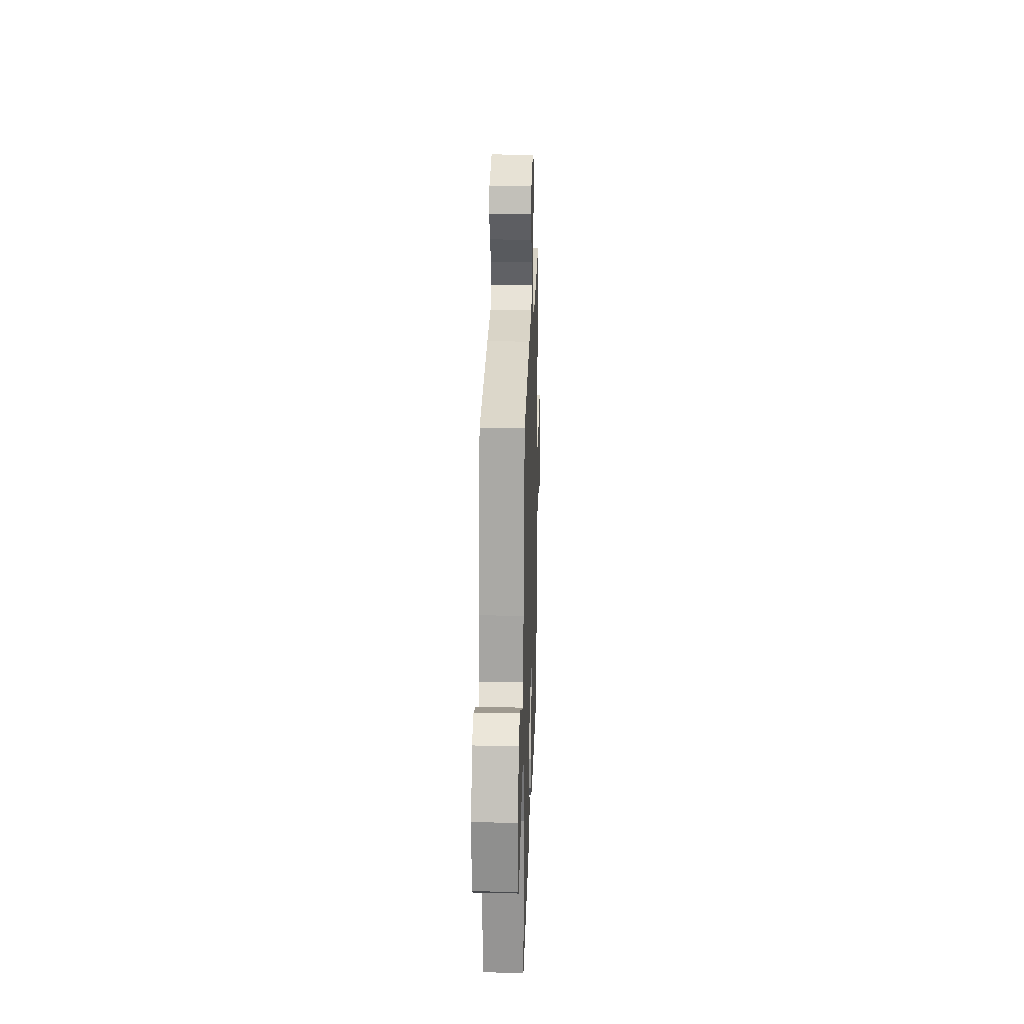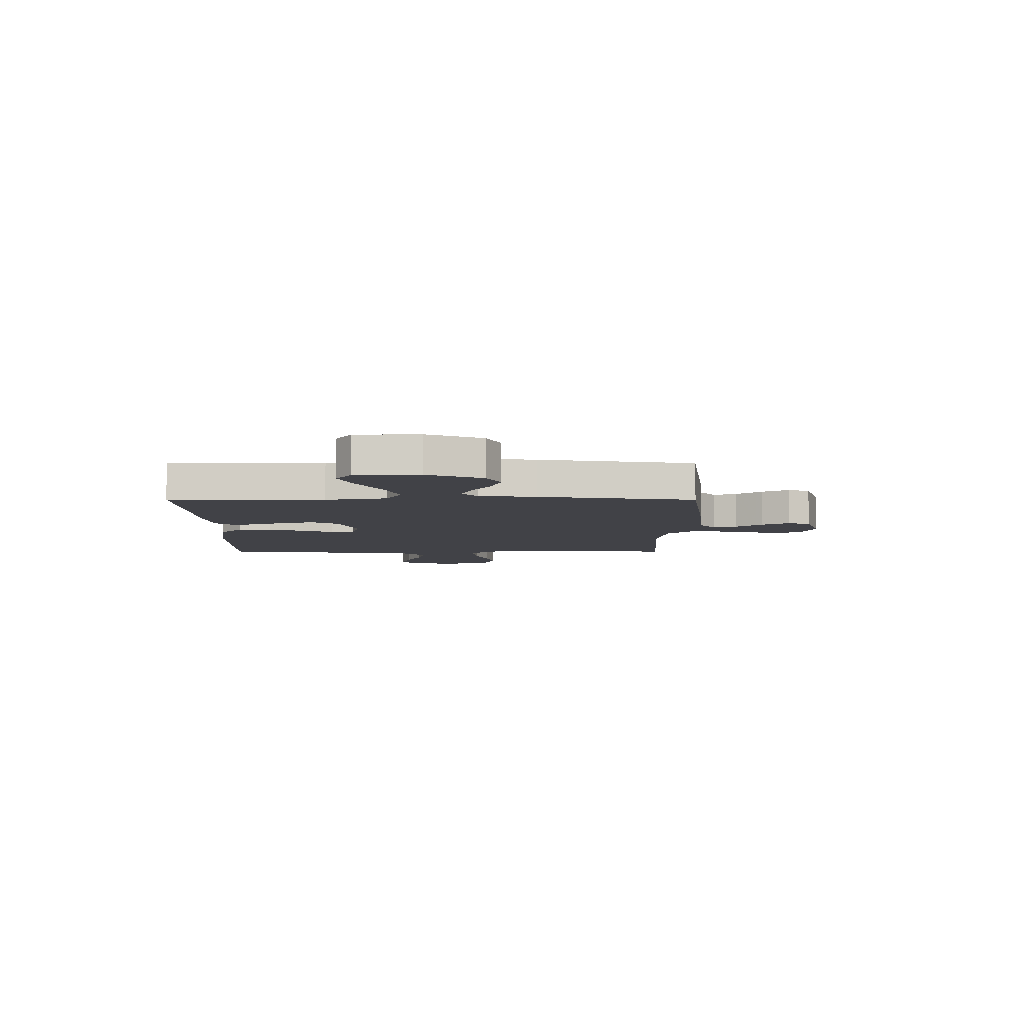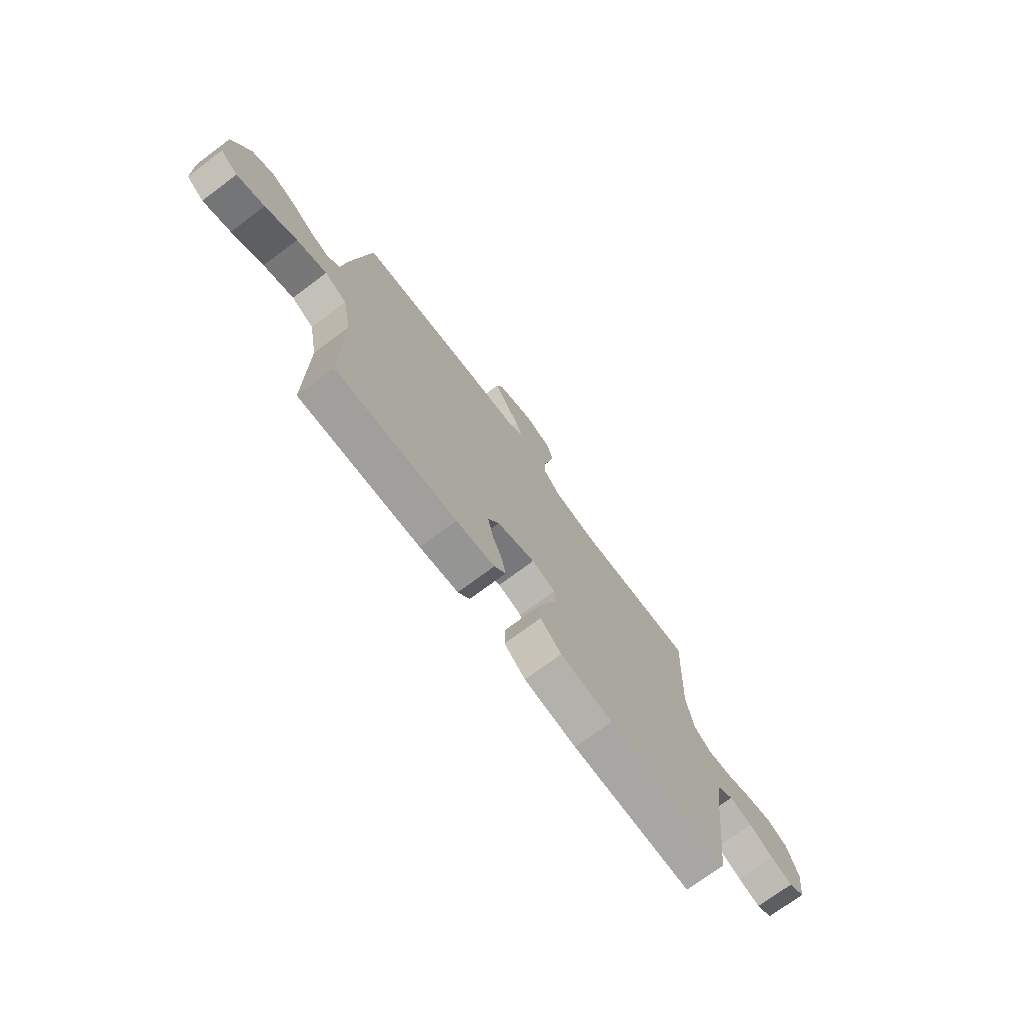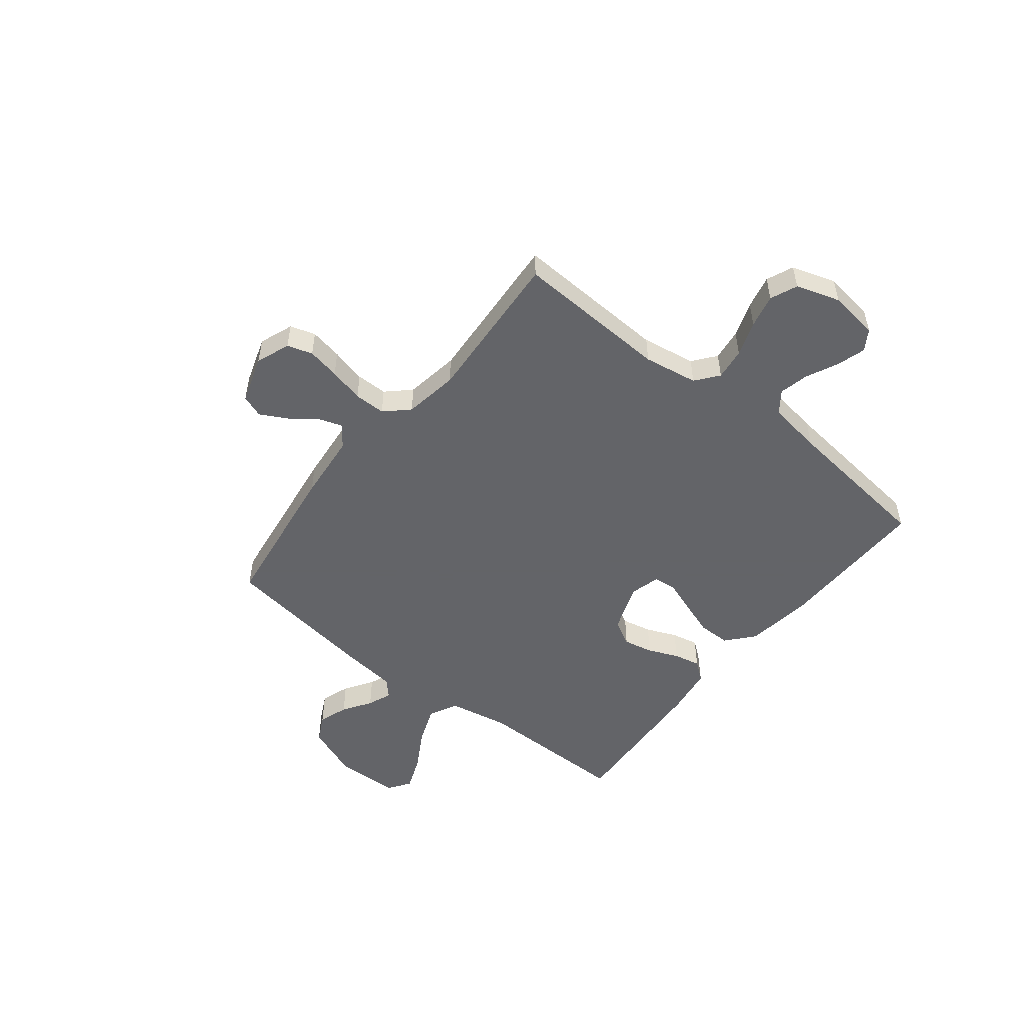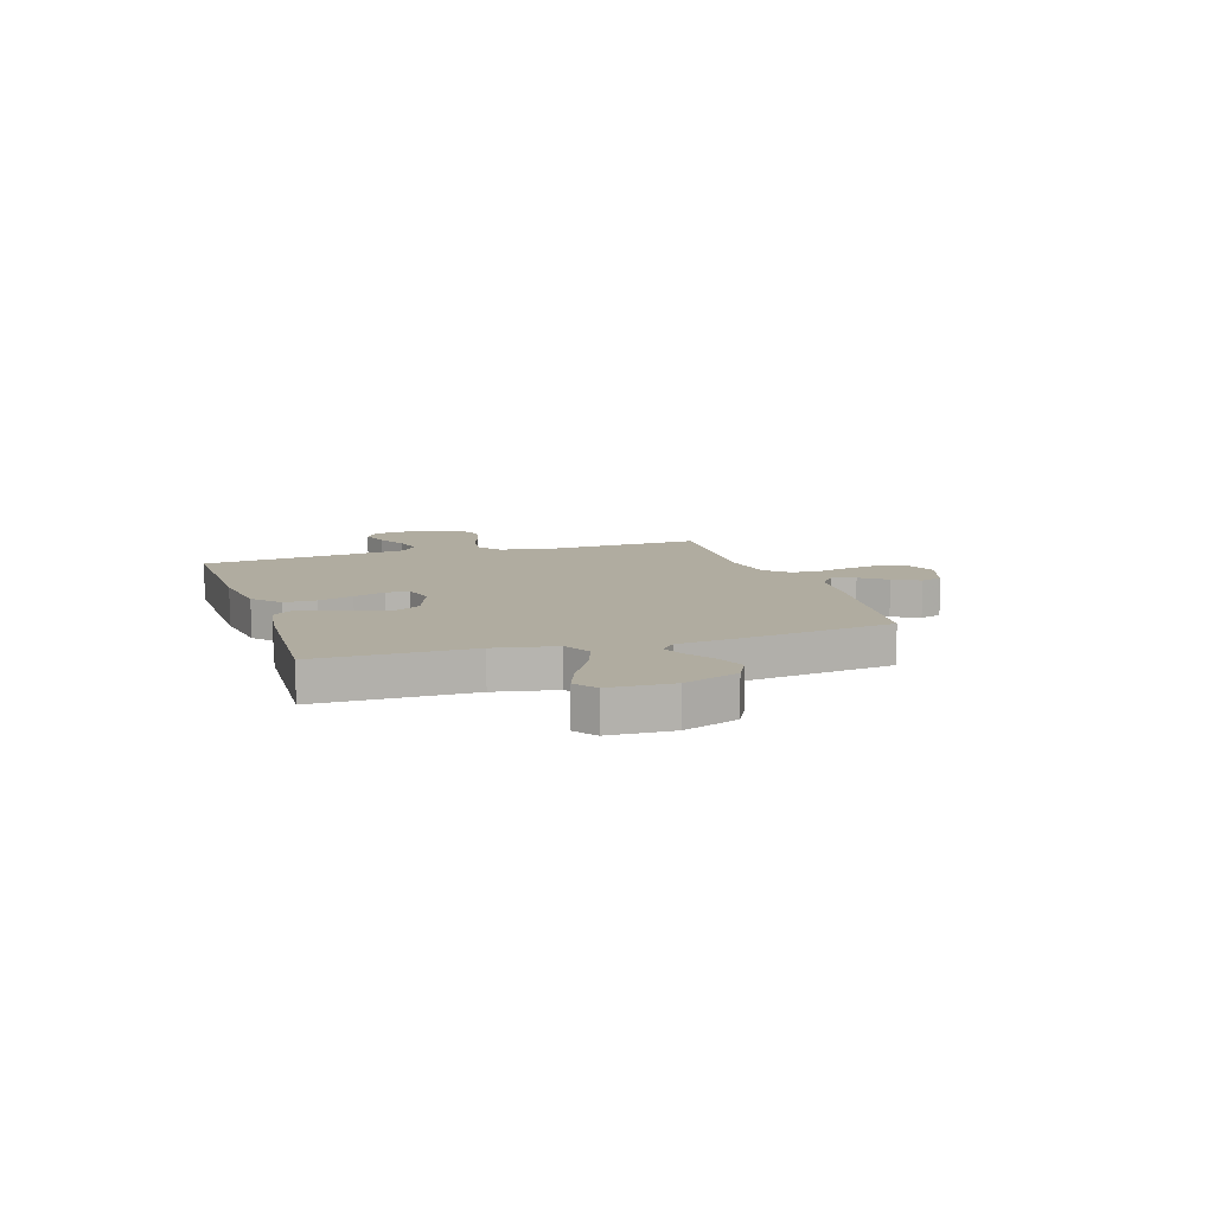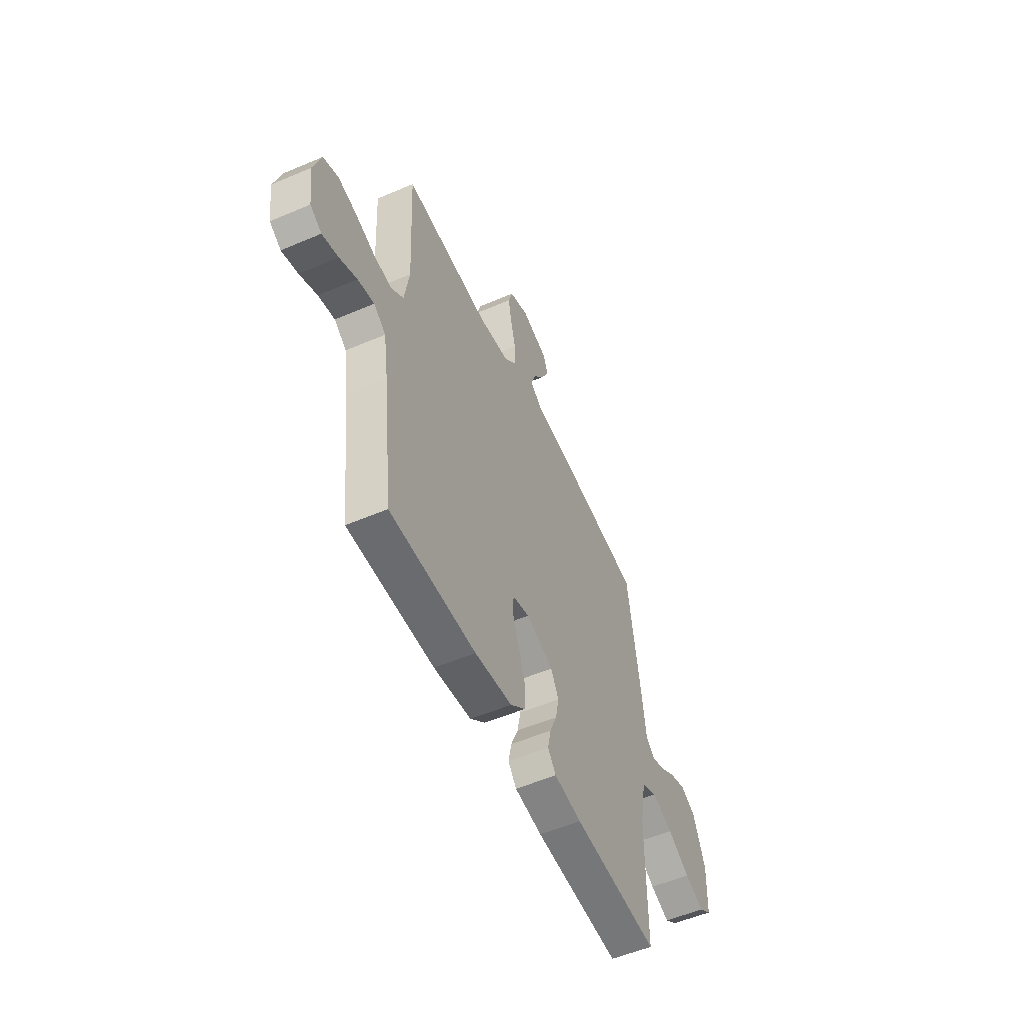
<metadata>
{"format":"obj","ext":"obj","renderer":"f3d","projection":"perspective","resolution":1024,"background":"white","views":[{"elev":22.8,"azim":-88.2,"up":"+Z"},{"elev":-6.8,"azim":-90.1,"up":"+Y"},{"elev":-73.7,"azim":-53.4,"up":"+Z"},{"elev":-51.3,"azim":51.7,"up":"+Y"},{"elev":9.9,"azim":-107.8,"up":"+Y"},{"elev":-54.0,"azim":114.4,"up":"+Z"}]}
</metadata>
<code>
v 0.5 0.07 0.5
v 0.485 0.07 0.2
v 0.502 0.07 0.095
v 0.546 0.07 0.06
v 0.608 0.07 0.068
v 0.676 0.07 0.092
v 0.741 0.07 0.107
v 0.793 0.07 0.085
v 0.82 0.07 0
v 0.807 0.07 -0.097
v 0.767 0.07 -0.122
v 0.711 0.07 -0.105
v 0.65 0.07 -0.076
v 0.593 0.07 -0.063
v 0.551 0.07 -0.094
v 0.535 0.07 -0.2
v 0.5 0.07 -0.5
v 0.2 0.07 -0.496
v 0.069 0.07 -0.478
v 0.016 0.07 -0.432
v 0.016 0.07 -0.369
v 0.04 0.07 -0.3
v 0.063 0.07 -0.238
v 0.059 0.07 -0.193
v 0 0.07 -0.177
v -0.095 0.07 -0.212
v -0.123 0.07 -0.262
v -0.111 0.07 -0.32
v -0.086 0.07 -0.379
v -0.075 0.07 -0.431
v -0.104 0.07 -0.468
v -0.2 0.07 -0.482
v -0.5 0.07 -0.5
v -0.499 0.07 -0.2
v -0.521 0.07 -0.081
v -0.576 0.07 -0.053
v -0.65 0.07 -0.081
v -0.728 0.07 -0.126
v -0.796 0.07 -0.153
v -0.839 0.07 -0.123
v -0.843 0.07 0
v -0.801 0.07 0.107
v -0.748 0.07 0.134
v -0.691 0.07 0.114
v -0.636 0.07 0.078
v -0.589 0.07 0.059
v -0.557 0.07 0.089
v -0.544 0.07 0.2
v -0.5 0.07 0.5
v -0.2 0.07 0.541
v -0.069 0.07 0.554
v -0.028 0.07 0.586
v -0.043 0.07 0.631
v -0.081 0.07 0.682
v -0.109 0.07 0.734
v -0.093 0.07 0.778
v 0 0.07 0.808
v 0.066 0.07 0.783
v 0.081 0.07 0.734
v 0.069 0.07 0.671
v 0.052 0.07 0.603
v 0.052 0.07 0.542
v 0.094 0.07 0.497
v 0.2 0.07 0.48
v 0.5 0 0.5
v 0.485 0 0.2
v 0.502 0 0.095
v 0.546 0 0.06
v 0.608 0 0.068
v 0.676 0 0.092
v 0.741 0 0.107
v 0.793 0 0.085
v 0.82 0 0
v 0.807 0 -0.097
v 0.767 0 -0.122
v 0.711 0 -0.105
v 0.65 0 -0.076
v 0.593 0 -0.063
v 0.551 0 -0.094
v 0.535 0 -0.2
v 0.5 0 -0.5
v 0.2 0 -0.496
v 0.069 0 -0.478
v 0.016 0 -0.432
v 0.016 0 -0.369
v 0.04 0 -0.3
v 0.063 0 -0.238
v 0.059 0 -0.193
v 0 0 -0.177
v -0.095 0 -0.212
v -0.123 0 -0.262
v -0.111 0 -0.32
v -0.086 0 -0.379
v -0.075 0 -0.431
v -0.104 0 -0.468
v -0.2 0 -0.482
v -0.5 0 -0.5
v -0.499 0 -0.2
v -0.521 0 -0.081
v -0.576 0 -0.053
v -0.65 0 -0.081
v -0.728 0 -0.126
v -0.796 0 -0.153
v -0.839 0 -0.123
v -0.843 0 0
v -0.801 0 0.107
v -0.748 0 0.134
v -0.691 0 0.114
v -0.636 0 0.078
v -0.589 0 0.059
v -0.557 0 0.089
v -0.544 0 0.2
v -0.5 0 0.5
v -0.2 0 0.541
v -0.069 0 0.554
v -0.028 0 0.586
v -0.043 0 0.631
v -0.081 0 0.682
v -0.109 0 0.734
v -0.093 0 0.778
v 0 0 0.808
v 0.066 0 0.783
v 0.081 0 0.734
v 0.069 0 0.671
v 0.052 0 0.603
v 0.052 0 0.542
v 0.094 0 0.497
v 0.2 0 0.48
f 59 60 61
f 58 59 61
f 57 58 61
f 56 57 61
f 55 56 61
f 54 55 61
f 53 54 61
f 52 53 61 62
f 51 52 62 63
f 50 51 63
f 49 50 63
f 48 49 63
f 47 48 63
f 43 44 45
f 42 43 45
f 41 42 45
f 40 41 45
f 39 40 45
f 38 39 45
f 37 38 45
f 36 37 45 46
f 47 63 64
f 46 47 64
f 36 46 64
f 35 36 64
f 32 33 34
f 31 32 34
f 30 31 34
f 29 30 34
f 28 29 34
f 21 22 23
f 20 21 23
f 19 20 23
f 18 19 23
f 17 18 23
f 16 17 23
f 15 16 23 24
f 14 15 24 25
f 11 12 13
f 10 11 13
f 9 10 13
f 8 9 13
f 7 8 13
f 6 7 13
f 5 6 13
f 4 5 13 14
f 3 4 14 25
f 64 1 2
f 35 64 2
f 34 35 2
f 27 28 34
f 26 27 34
f 25 26 34
f 3 25 34
f 2 3 34
f 125 124 123
f 125 123 122
f 125 122 121
f 125 121 120
f 125 120 119
f 125 119 118
f 125 118 117
f 126 125 117 116
f 127 126 116 115
f 127 115 114
f 127 114 113
f 127 113 112
f 127 112 111
f 109 108 107
f 109 107 106
f 109 106 105
f 109 105 104
f 109 104 103
f 109 103 102
f 109 102 101
f 110 109 101 100
f 128 127 111
f 128 111 110
f 128 110 100
f 128 100 99
f 98 97 96
f 98 96 95
f 98 95 94
f 98 94 93
f 98 93 92
f 87 86 85
f 87 85 84
f 87 84 83
f 87 83 82
f 87 82 81
f 87 81 80
f 88 87 80 79
f 89 88 79 78
f 77 76 75
f 77 75 74
f 77 74 73
f 77 73 72
f 77 72 71
f 77 71 70
f 77 70 69
f 78 77 69 68
f 89 78 68 67
f 66 65 128
f 66 128 99
f 66 99 98
f 98 92 91
f 98 91 90
f 98 90 89
f 98 89 67
f 98 67 66
f 1 65 66 2
f 2 66 67 3
f 3 67 68 4
f 4 68 69 5
f 5 69 70 6
f 6 70 71 7
f 7 71 72 8
f 8 72 73 9
f 9 73 74 10
f 10 74 75 11
f 11 75 76 12
f 12 76 77 13
f 13 77 78 14
f 14 78 79 15
f 15 79 80 16
f 16 80 81 17
f 17 81 82 18
f 18 82 83 19
f 19 83 84 20
f 20 84 85 21
f 21 85 86 22
f 22 86 87 23
f 23 87 88 24
f 24 88 89 25
f 25 89 90 26
f 26 90 91 27
f 27 91 92 28
f 28 92 93 29
f 29 93 94 30
f 30 94 95 31
f 31 95 96 32
f 32 96 97 33
f 33 97 98 34
f 34 98 99 35
f 35 99 100 36
f 36 100 101 37
f 37 101 102 38
f 38 102 103 39
f 39 103 104 40
f 40 104 105 41
f 41 105 106 42
f 42 106 107 43
f 43 107 108 44
f 44 108 109 45
f 45 109 110 46
f 46 110 111 47
f 47 111 112 48
f 48 112 113 49
f 49 113 114 50
f 50 114 115 51
f 51 115 116 52
f 52 116 117 53
f 53 117 118 54
f 54 118 119 55
f 55 119 120 56
f 56 120 121 57
f 57 121 122 58
f 58 122 123 59
f 59 123 124 60
f 60 124 125 61
f 61 125 126 62
f 62 126 127 63
f 63 127 128 64
f 64 128 65 1

</code>
